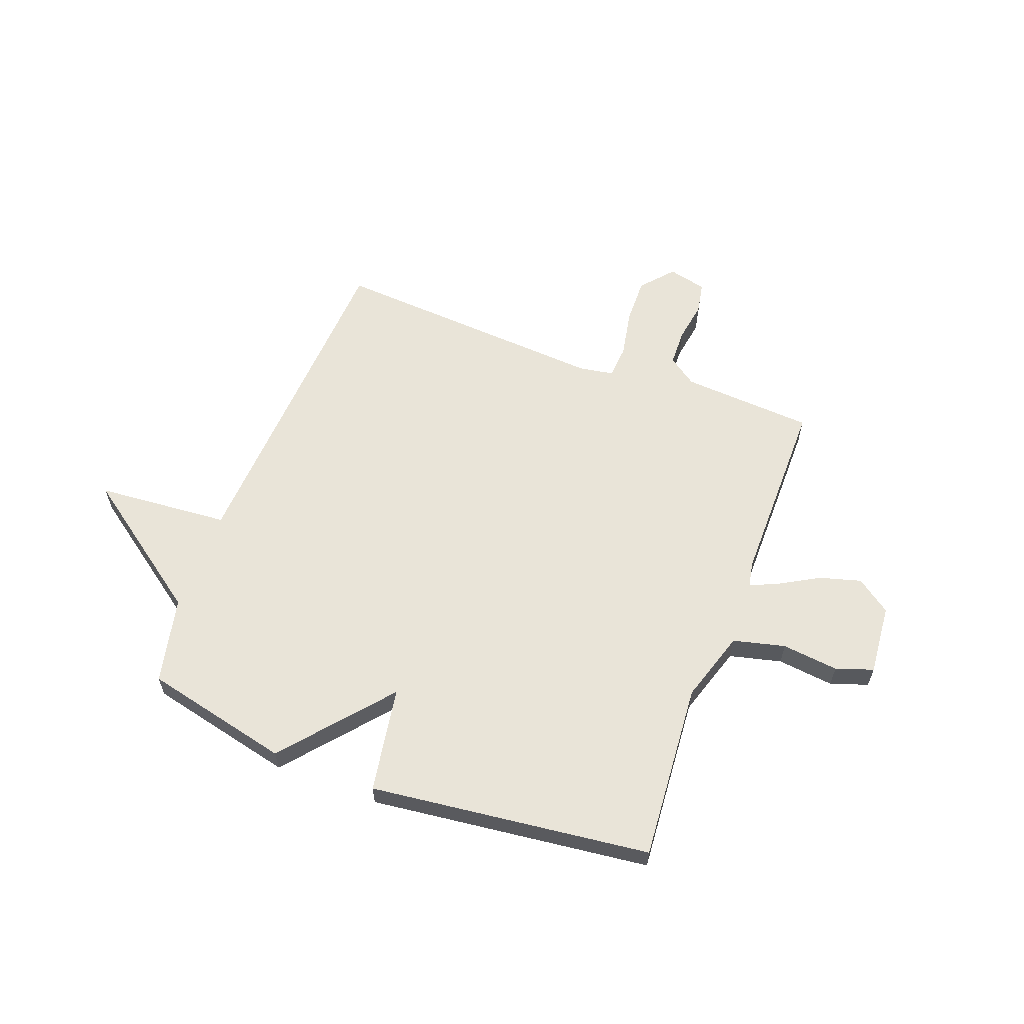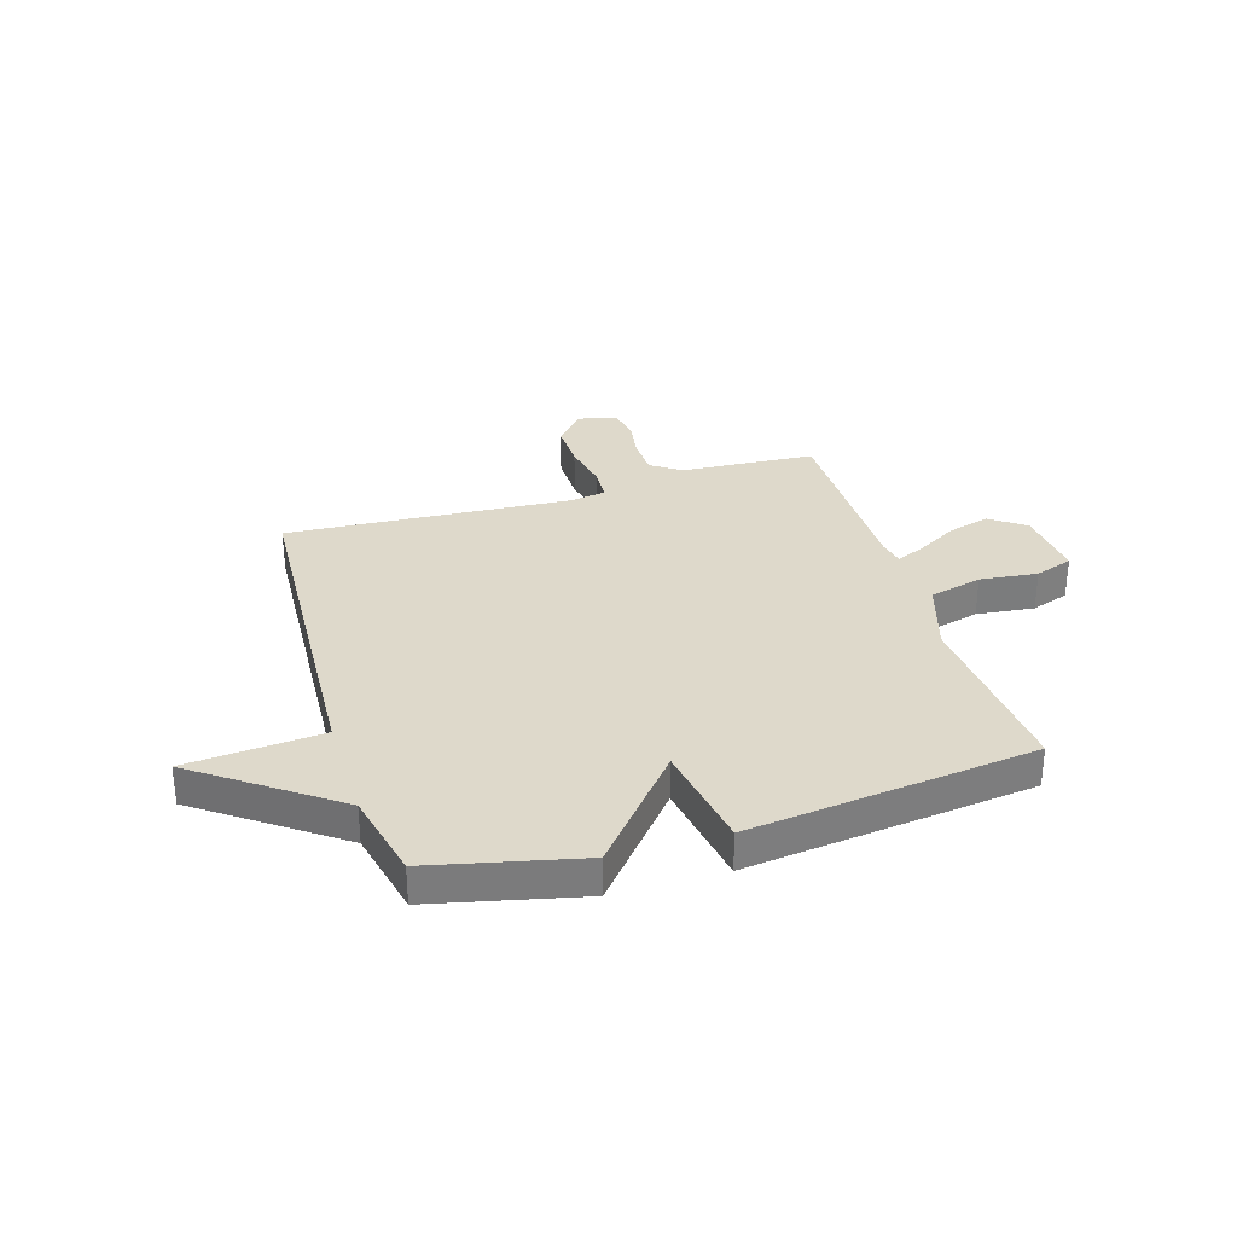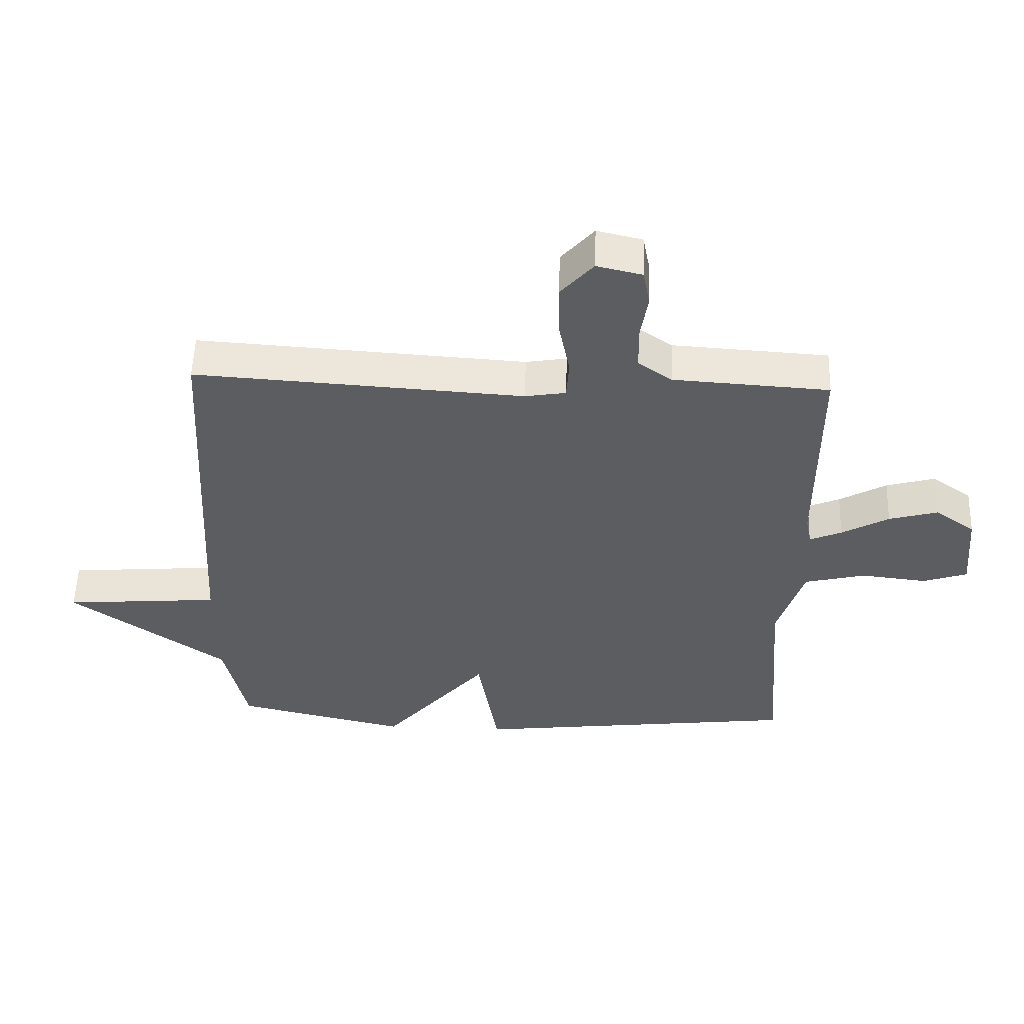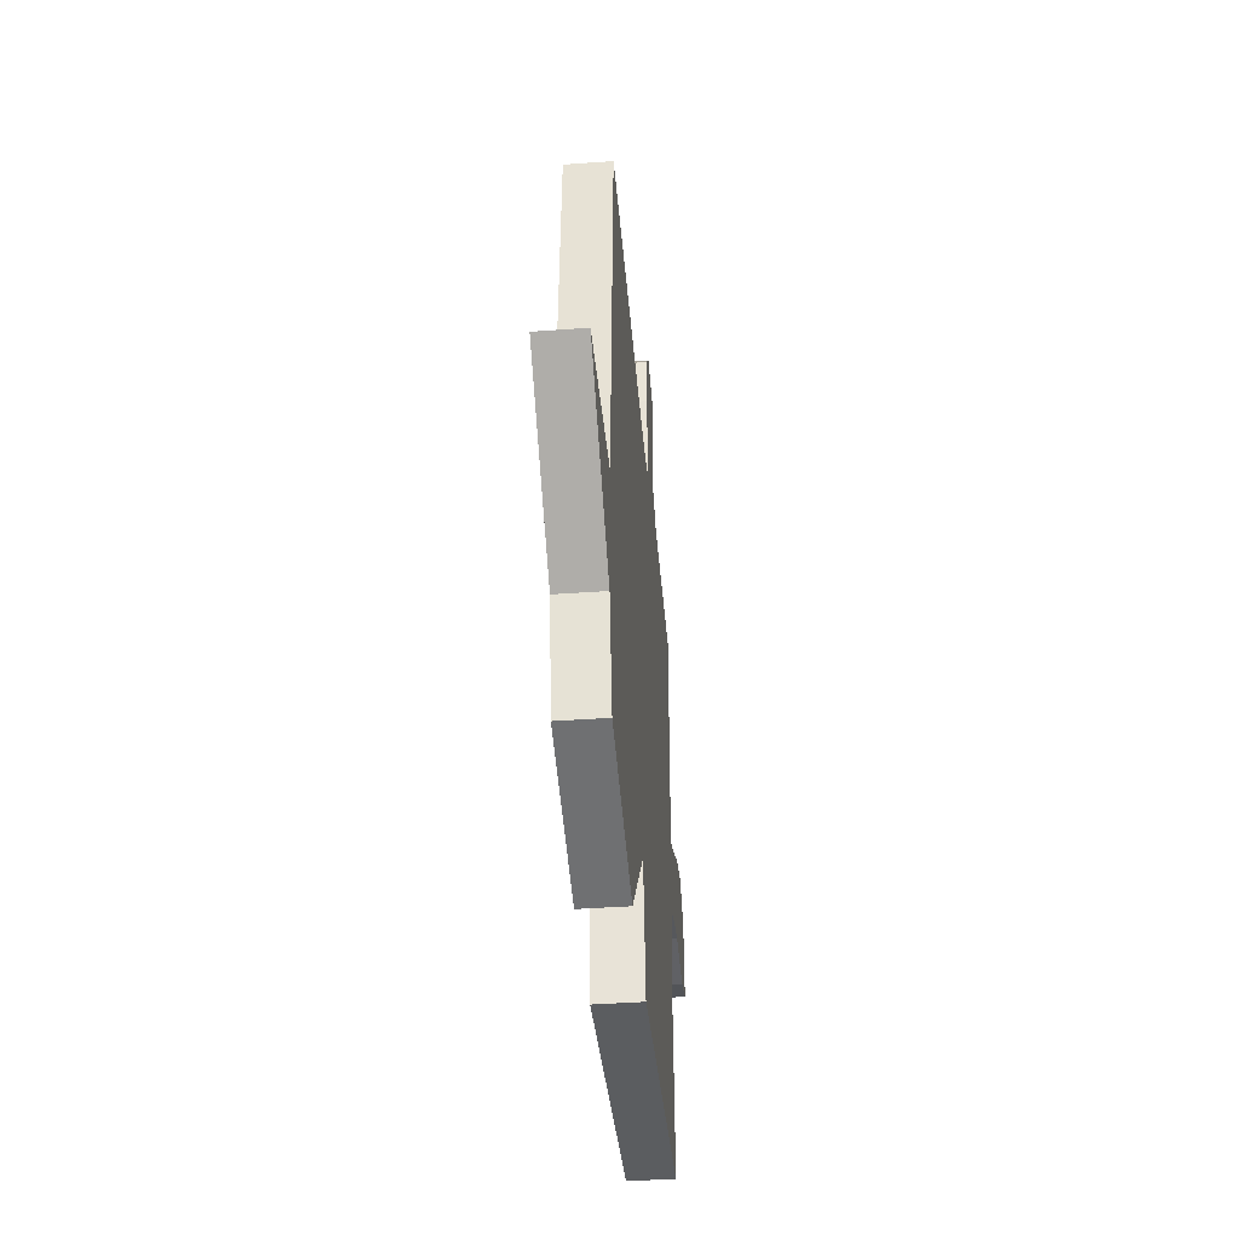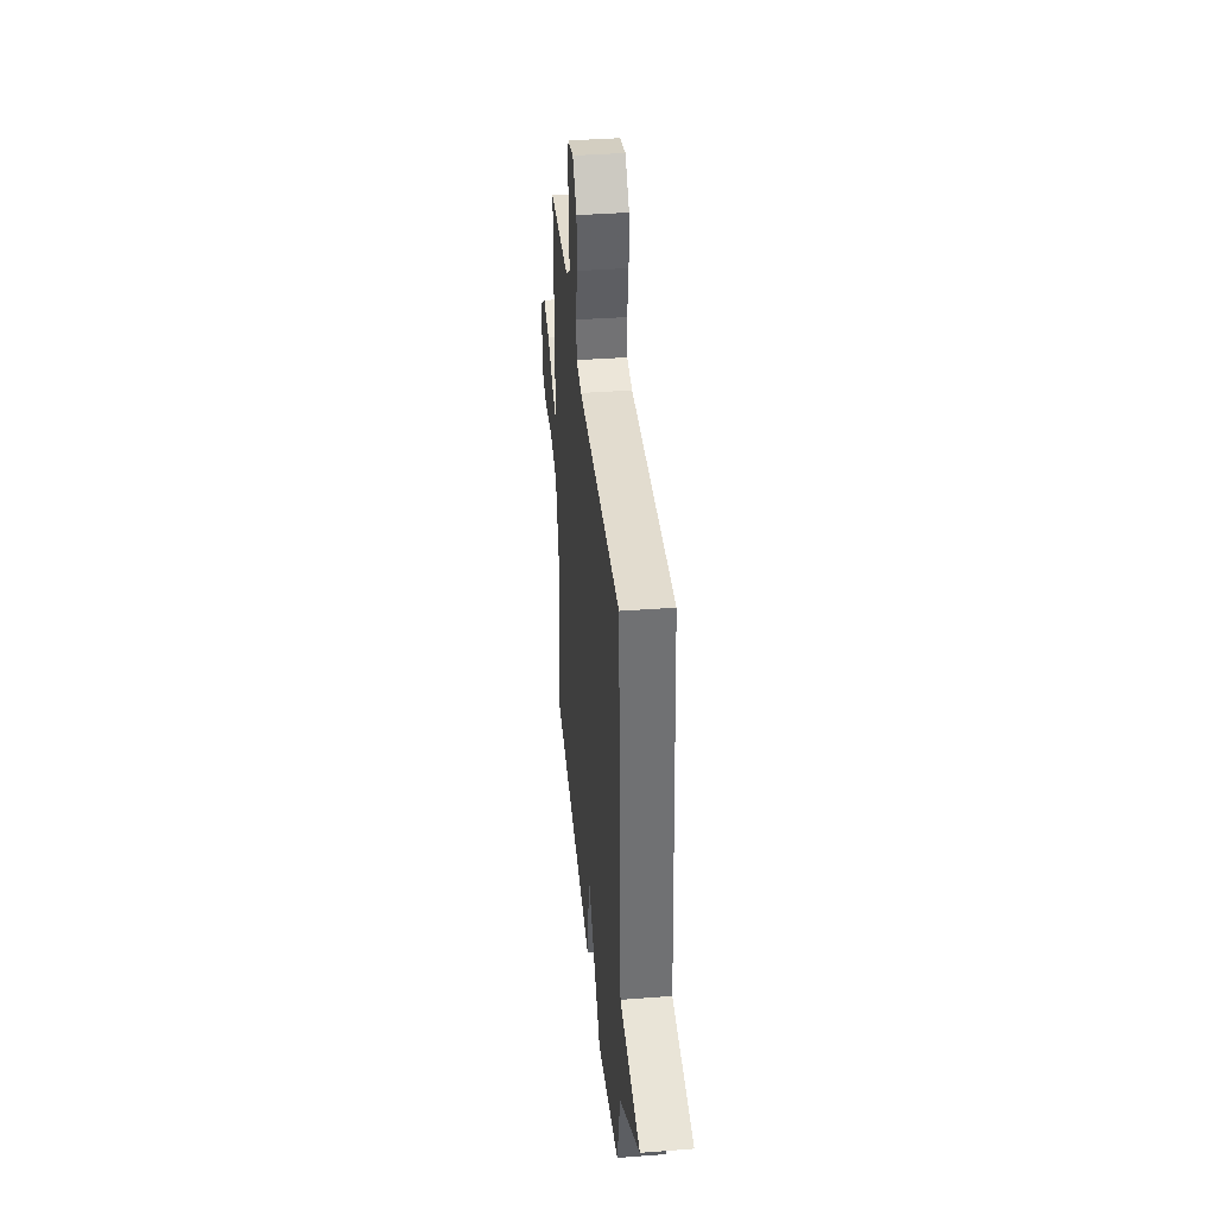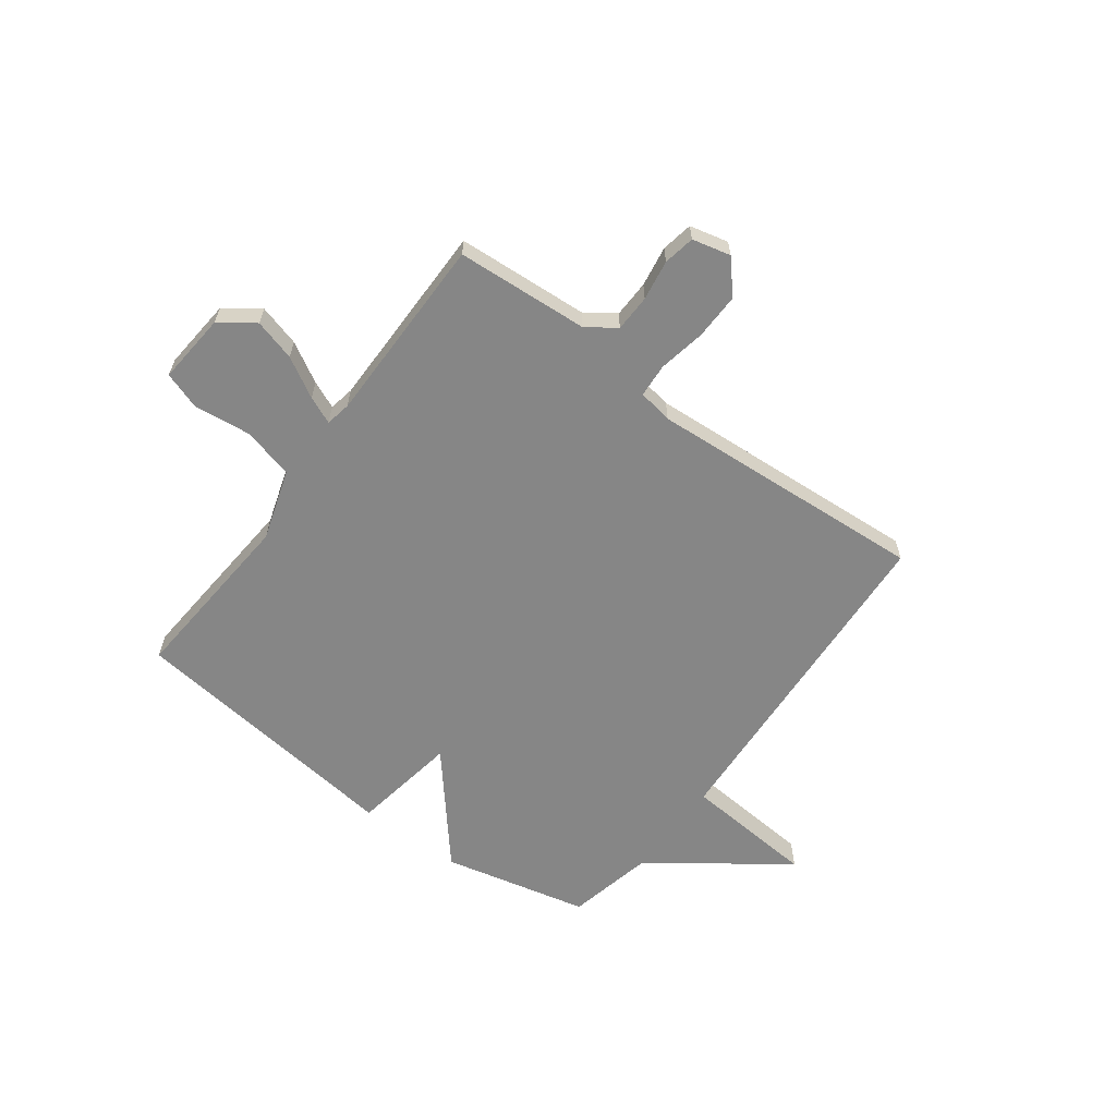
<metadata>
{"format":"obj","ext":"obj","renderer":"f3d","projection":"perspective","resolution":1024,"background":"white","views":[{"elev":60.4,"azim":-159.4,"up":"+Y"},{"elev":31.8,"azim":163.0,"up":"+Y"},{"elev":54.1,"azim":-178.2,"up":"+Z"},{"elev":-42.2,"azim":95.0,"up":"+Z"},{"elev":38.4,"azim":84.5,"up":"+Z"},{"elev":-62.1,"azim":-36.5,"up":"+Y"}]}
</metadata>
<code>
v -0.5 0.07 -0.5
v -0.474 0.07 -0.165
v -0.516 0.07 -0.031
v -0.613 0.07 -0.007
v -0.719 0.07 -0.019
v -0.789 0.07 0.005
v -0.777 0.07 0.138
v -0.713 0.07 0.184
v -0.635 0.07 0.162
v -0.56 0.07 0.119
v -0.509 0.07 0.097
v -0.5 0.07 0.144
v -0.5 0.07 0.5
v -0.252 0.07 0.516
v -0.198 0.07 0.554
v -0.196 0.07 0.623
v -0.208 0.07 0.699
v -0.197 0.07 0.758
v -0.125 0.07 0.775
v -0.073 0.07 0.715
v -0.075 0.07 0.628
v -0.092 0.07 0.54
v -0.088 0.07 0.477
v -0.023 0.07 0.466
v 0.5 0.07 0.5
v 0.536 0.07 -0.137
v 0.785 0.07 -0.157
v 0.536 0.07 -0.337
v 0.5 0.07 -0.5
v 0.226 0.07 -0.563
v 0.059 0.07 -0.364
v 0.026 0.07 -0.563
v -0.5 0 -0.5
v -0.474 0 -0.165
v -0.516 0 -0.031
v -0.613 0 -0.007
v -0.719 0 -0.019
v -0.789 0 0.005
v -0.777 0 0.138
v -0.713 0 0.184
v -0.635 0 0.162
v -0.56 0 0.119
v -0.509 0 0.097
v -0.5 0 0.144
v -0.5 0 0.5
v -0.252 0 0.516
v -0.198 0 0.554
v -0.196 0 0.623
v -0.208 0 0.699
v -0.197 0 0.758
v -0.125 0 0.775
v -0.073 0 0.715
v -0.075 0 0.628
v -0.092 0 0.54
v -0.088 0 0.477
v -0.023 0 0.466
v 0.5 0 0.5
v 0.536 0 -0.137
v 0.785 0 -0.157
v 0.536 0 -0.337
v 0.5 0 -0.5
v 0.226 0 -0.563
v 0.059 0 -0.364
v 0.026 0 -0.563
f 31 32 1 2
f 28 29 30 31
f 28 31 2
f 27 28 2
f 26 27 2
f 26 2 3
f 25 26 3
f 24 25 3
f 23 24 3 4
f 20 21 22
f 19 20 22
f 18 19 22
f 17 18 22
f 16 17 22
f 15 16 22 23
f 14 15 23
f 12 13 14 23
f 11 12 23
f 8 9 10
f 7 8 10
f 6 7 10
f 5 6 10
f 4 5 10
f 4 10 11
f 4 11 23
f 34 33 64 63
f 63 62 61 60
f 34 63 60
f 34 60 59
f 34 59 58
f 35 34 58
f 35 58 57
f 35 57 56
f 36 35 56 55
f 54 53 52
f 54 52 51
f 54 51 50
f 54 50 49
f 54 49 48
f 55 54 48 47
f 55 47 46
f 55 46 45 44
f 55 44 43
f 42 41 40
f 42 40 39
f 42 39 38
f 42 38 37
f 42 37 36
f 43 42 36
f 55 43 36
f 1 33 34 2
f 2 34 35 3
f 3 35 36 4
f 4 36 37 5
f 5 37 38 6
f 6 38 39 7
f 7 39 40 8
f 8 40 41 9
f 9 41 42 10
f 10 42 43 11
f 11 43 44 12
f 12 44 45 13
f 13 45 46 14
f 14 46 47 15
f 15 47 48 16
f 16 48 49 17
f 17 49 50 18
f 18 50 51 19
f 19 51 52 20
f 20 52 53 21
f 21 53 54 22
f 22 54 55 23
f 23 55 56 24
f 24 56 57 25
f 25 57 58 26
f 26 58 59 27
f 27 59 60 28
f 28 60 61 29
f 29 61 62 30
f 30 62 63 31
f 31 63 64 32
f 32 64 33 1

</code>
